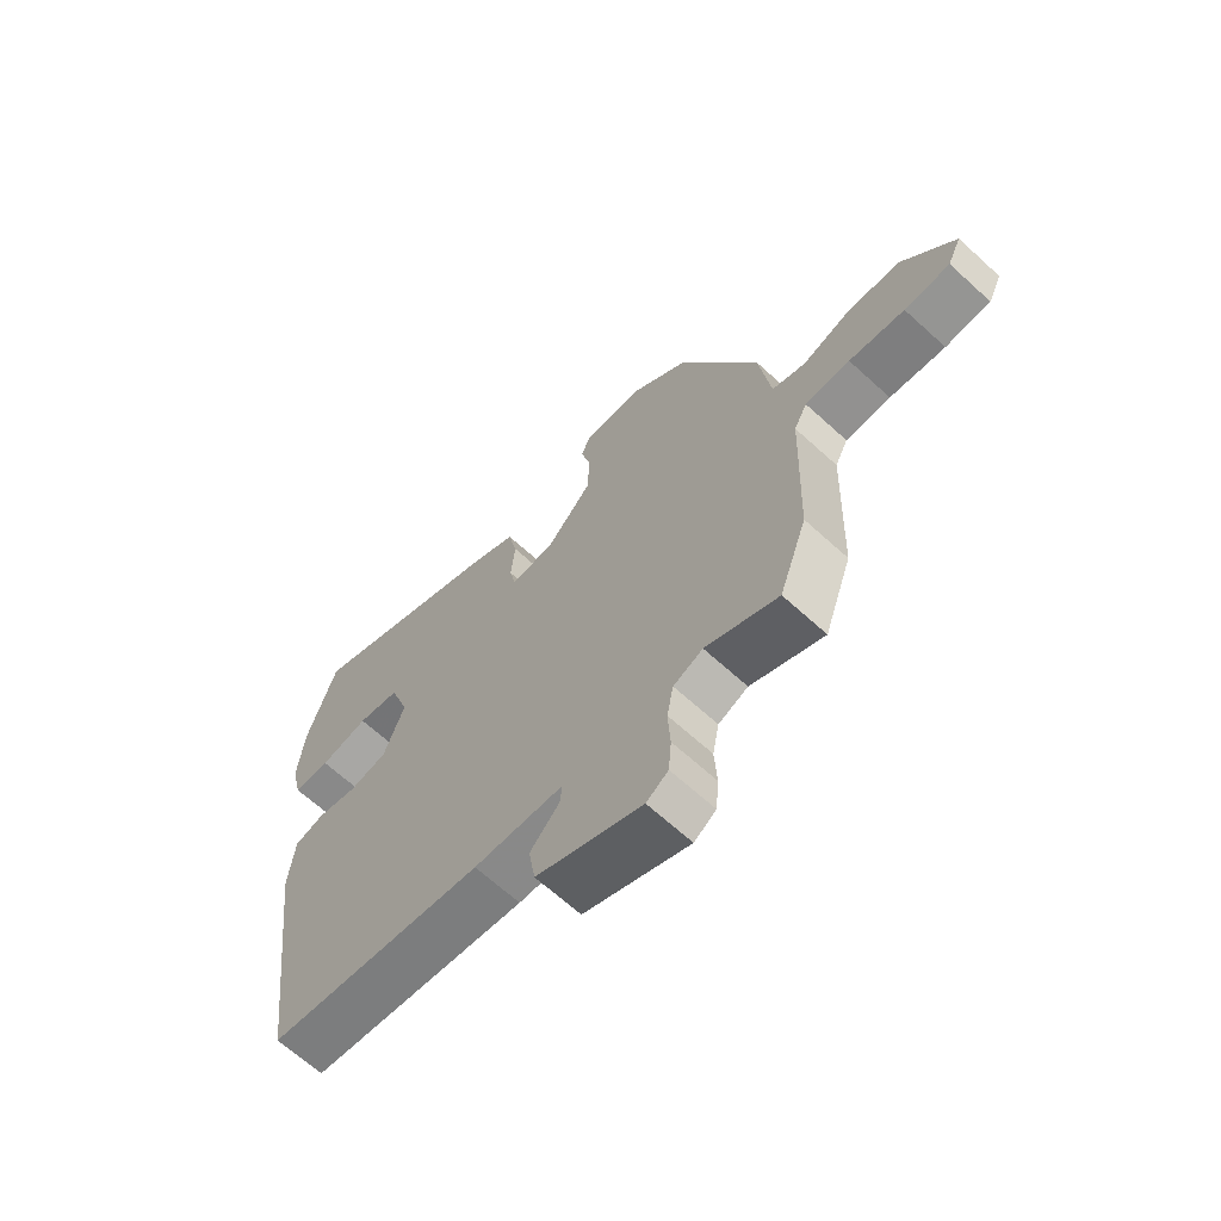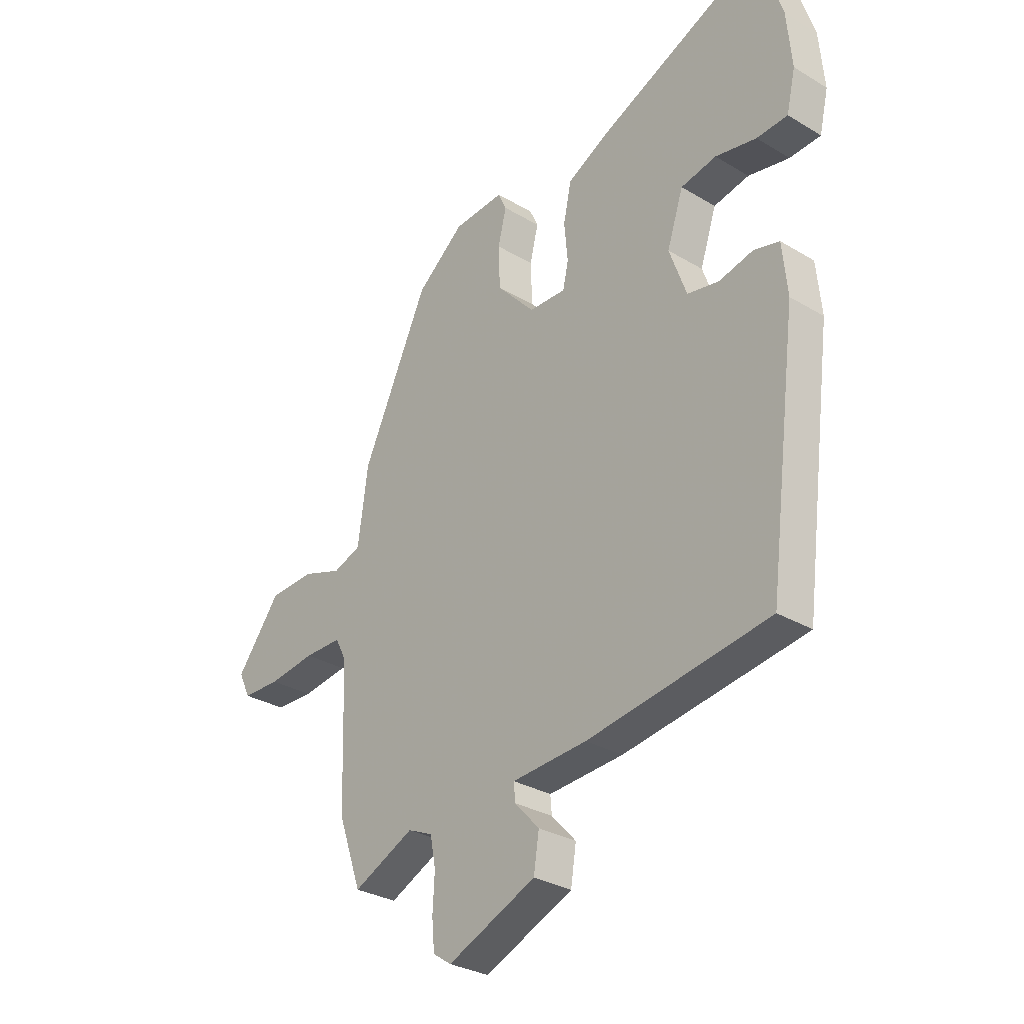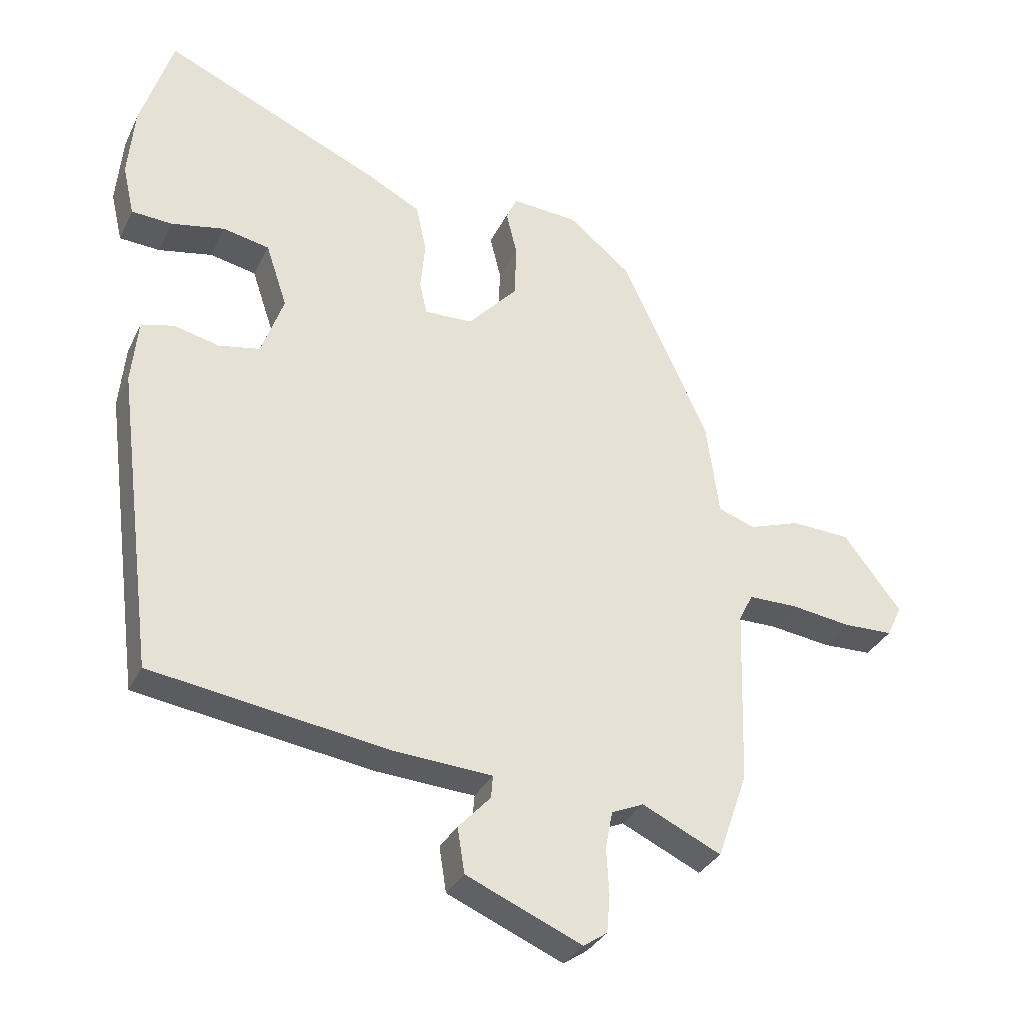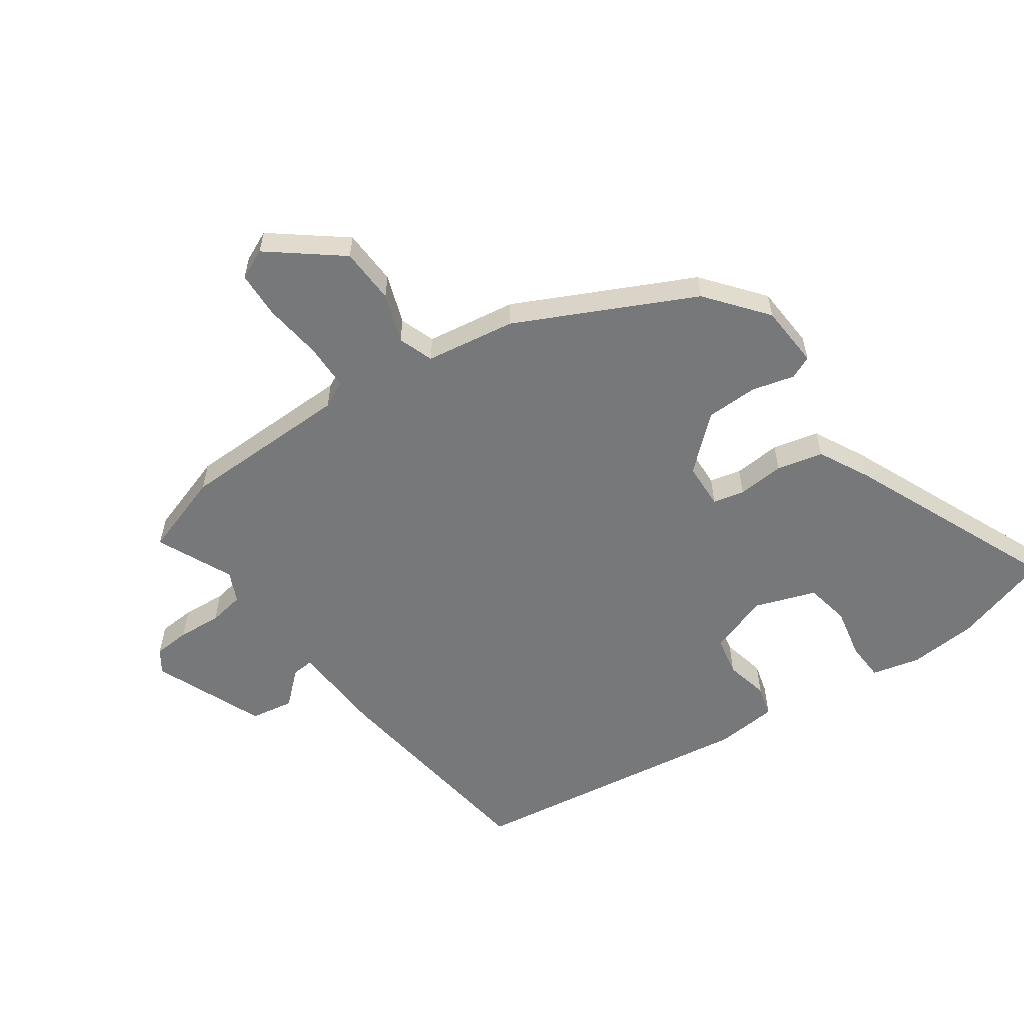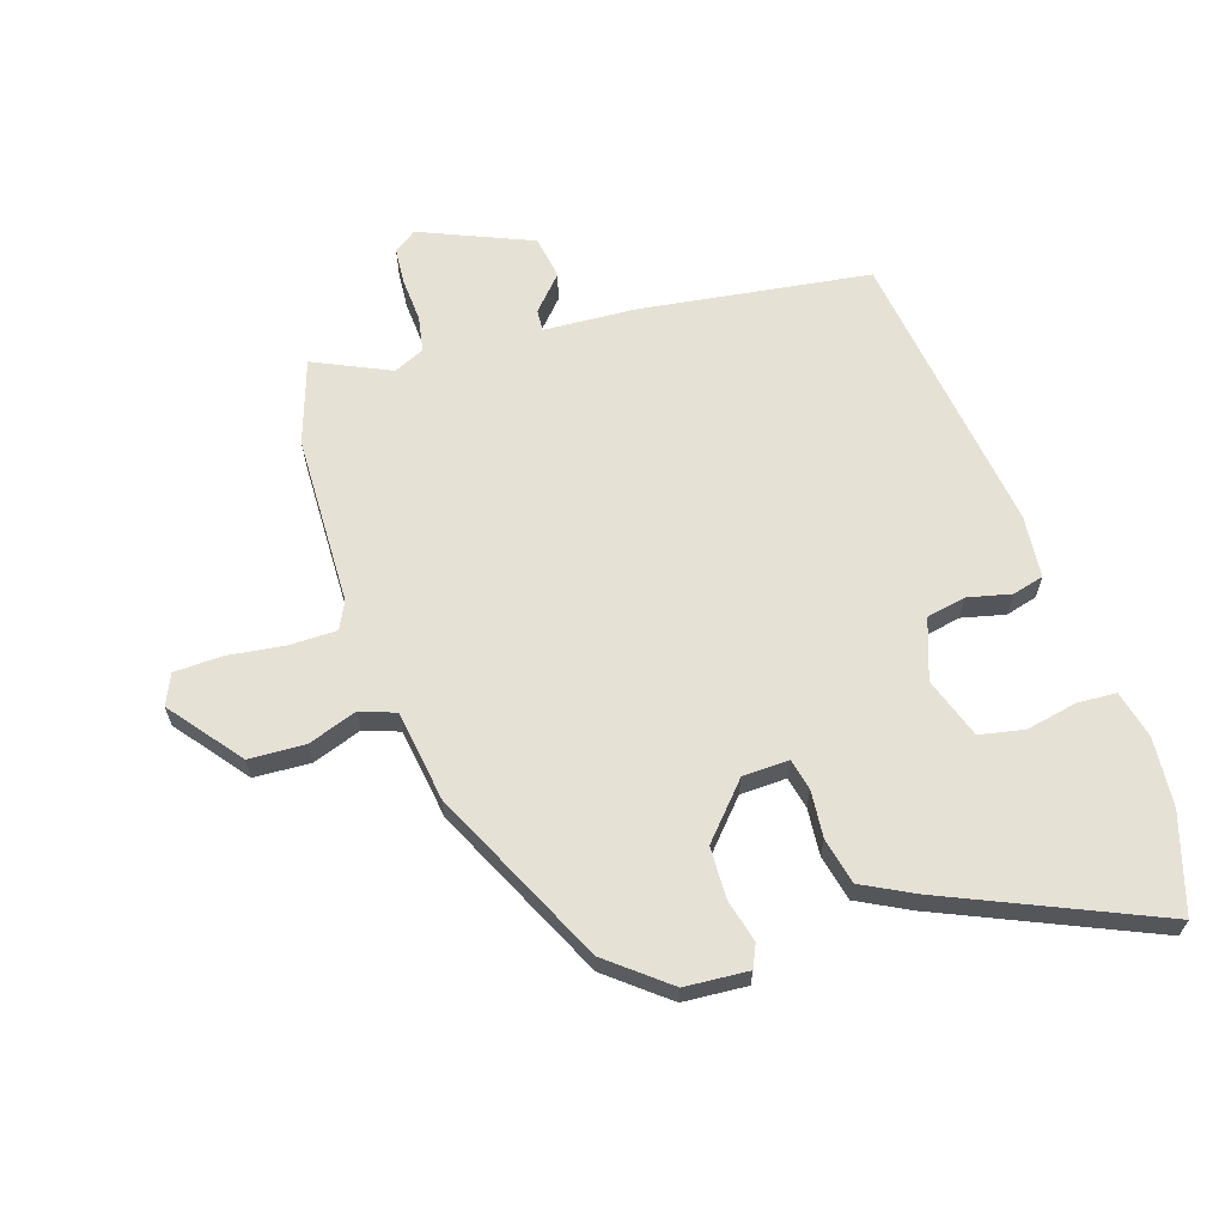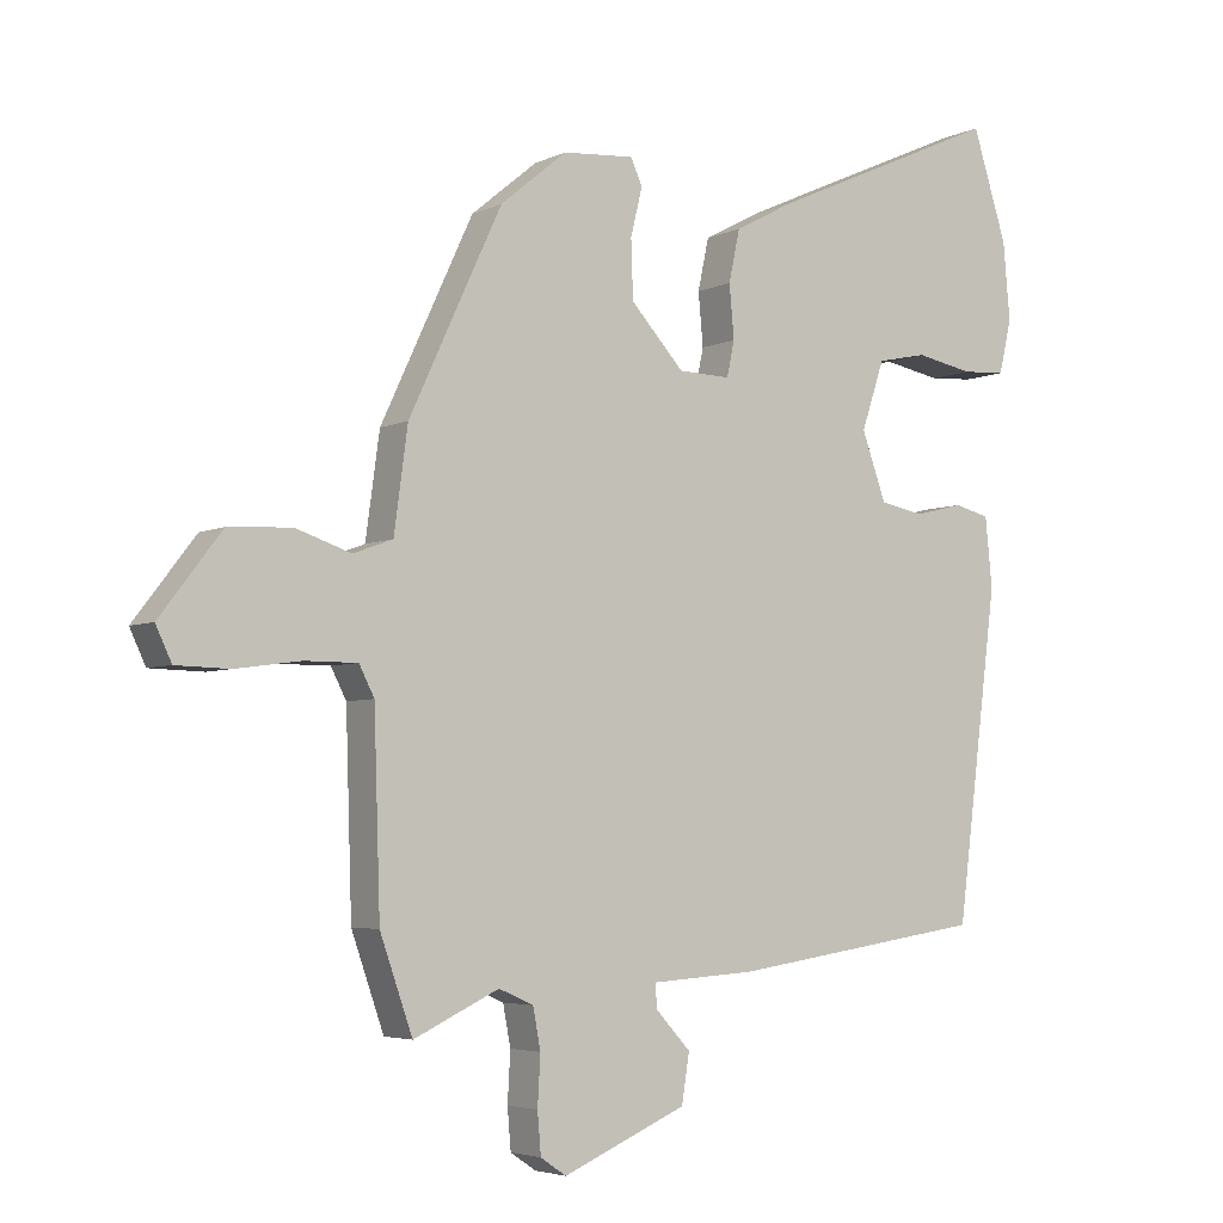
<metadata>
{"format":"obj","ext":"obj","renderer":"f3d","projection":"perspective","resolution":1024,"background":"white","views":[{"elev":-66.1,"azim":-132.5,"up":"+Z"},{"elev":-30.1,"azim":48.9,"up":"+Z"},{"elev":-32.5,"azim":157.3,"up":"+Z"},{"elev":-57.4,"azim":-55.8,"up":"+Y"},{"elev":64.4,"azim":-18.3,"up":"+Y"},{"elev":-4.5,"azim":-34.3,"up":"+Z"}]}
</metadata>
<code>
v 0.414 0.07 -0.475
v 0.046 0.07 -0.53
v -0.106 0.07 -0.54
v -0.103 0.07 -0.575
v -0.053 0.07 -0.629
v -0.064 0.07 -0.699
v -0.243 0.07 -0.776
v -0.28 0.07 -0.751
v -0.285 0.07 -0.692
v -0.281 0.07 -0.621
v -0.292 0.07 -0.563
v -0.342 0.07 -0.541
v -0.465 0.07 -0.599
v -0.512 0.07 -0.465
v -0.521 0.07 -0.188
v -0.543 0.07 -0.145
v -0.619 0.07 -0.145
v -0.713 0.07 -0.158
v -0.79 0.07 -0.156
v -0.813 0.07 -0.107
v -0.724 0.07 0.009
v -0.633 0.07 0.014
v -0.553 0.07 -0.013
v -0.496 0.07 0.008
v -0.476 0.07 0.155
v -0.342 0.07 0.442
v -0.246 0.07 0.521
v -0.143 0.07 0.529
v -0.126 0.07 0.492
v -0.143 0.07 0.423
v -0.14 0.07 0.339
v -0.063 0.07 0.255
v 0.012 0.07 0.253
v 0.023 0.07 0.304
v 0.016 0.07 0.38
v 0.032 0.07 0.455
v 0.115 0.07 0.499
v 0.453 0.07 0.65
v 0.503 0.07 0.492
v 0.513 0.07 0.381
v 0.495 0.07 0.303
v 0.432 0.07 0.299
v 0.349 0.07 0.315
v 0.277 0.07 0.3
v 0.244 0.07 0.201
v 0.279 0.07 0.104
v 0.343 0.07 0.092
v 0.413 0.07 0.109
v 0.464 0.07 0.096
v 0.474 0.07 -0.005
v 0.414 0 -0.475
v 0.046 0 -0.53
v -0.106 0 -0.54
v -0.103 0 -0.575
v -0.053 0 -0.629
v -0.064 0 -0.699
v -0.243 0 -0.776
v -0.28 0 -0.751
v -0.285 0 -0.692
v -0.281 0 -0.621
v -0.292 0 -0.563
v -0.342 0 -0.541
v -0.465 0 -0.599
v -0.512 0 -0.465
v -0.521 0 -0.188
v -0.543 0 -0.145
v -0.619 0 -0.145
v -0.713 0 -0.158
v -0.79 0 -0.156
v -0.813 0 -0.107
v -0.724 0 0.009
v -0.633 0 0.014
v -0.553 0 -0.013
v -0.496 0 0.008
v -0.476 0 0.155
v -0.342 0 0.442
v -0.246 0 0.521
v -0.143 0 0.529
v -0.126 0 0.492
v -0.143 0 0.423
v -0.14 0 0.339
v -0.063 0 0.255
v 0.012 0 0.253
v 0.023 0 0.304
v 0.016 0 0.38
v 0.032 0 0.455
v 0.115 0 0.499
v 0.453 0 0.65
v 0.503 0 0.492
v 0.513 0 0.381
v 0.495 0 0.303
v 0.432 0 0.299
v 0.349 0 0.315
v 0.277 0 0.3
v 0.244 0 0.201
v 0.279 0 0.104
v 0.343 0 0.092
v 0.413 0 0.109
v 0.464 0 0.096
v 0.474 0 -0.005
f 1 2 3
f 50 1 3
f 49 50 3
f 48 49 3
f 47 48 3
f 46 47 3
f 45 46 3
f 44 45 3
f 41 42 43
f 40 41 43
f 39 40 43
f 38 39 43
f 37 38 43
f 36 37 43
f 35 36 43
f 34 35 43 44
f 33 34 44 3
f 28 29 30
f 27 28 30
f 26 27 30
f 25 26 30
f 24 25 30
f 24 30 31
f 21 22 23
f 20 21 23
f 19 20 23
f 18 19 23
f 17 18 23
f 16 17 23 24
f 24 31 32
f 16 24 32
f 15 16 32
f 15 32 33
f 14 15 33
f 13 14 33
f 12 13 33
f 8 9 10
f 7 8 10
f 6 7 10
f 5 6 10
f 4 5 10
f 3 4 10 11
f 3 11 12 33
f 53 52 51
f 53 51 100
f 53 100 99
f 53 99 98
f 53 98 97
f 53 97 96
f 53 96 95
f 53 95 94
f 93 92 91
f 93 91 90
f 93 90 89
f 93 89 88
f 93 88 87
f 93 87 86
f 93 86 85
f 94 93 85 84
f 53 94 84 83
f 80 79 78
f 80 78 77
f 80 77 76
f 80 76 75
f 80 75 74
f 81 80 74
f 73 72 71
f 73 71 70
f 73 70 69
f 73 69 68
f 73 68 67
f 74 73 67 66
f 82 81 74
f 82 74 66
f 82 66 65
f 83 82 65
f 83 65 64
f 83 64 63
f 83 63 62
f 60 59 58
f 60 58 57
f 60 57 56
f 60 56 55
f 60 55 54
f 61 60 54 53
f 83 62 61 53
f 1 51 52 2
f 2 52 53 3
f 3 53 54 4
f 4 54 55 5
f 5 55 56 6
f 6 56 57 7
f 7 57 58 8
f 8 58 59 9
f 9 59 60 10
f 10 60 61 11
f 11 61 62 12
f 12 62 63 13
f 13 63 64 14
f 14 64 65 15
f 15 65 66 16
f 16 66 67 17
f 17 67 68 18
f 18 68 69 19
f 19 69 70 20
f 20 70 71 21
f 21 71 72 22
f 22 72 73 23
f 23 73 74 24
f 24 74 75 25
f 25 75 76 26
f 26 76 77 27
f 27 77 78 28
f 28 78 79 29
f 29 79 80 30
f 30 80 81 31
f 31 81 82 32
f 32 82 83 33
f 33 83 84 34
f 34 84 85 35
f 35 85 86 36
f 36 86 87 37
f 37 87 88 38
f 38 88 89 39
f 39 89 90 40
f 40 90 91 41
f 41 91 92 42
f 42 92 93 43
f 43 93 94 44
f 44 94 95 45
f 45 95 96 46
f 46 96 97 47
f 47 97 98 48
f 48 98 99 49
f 49 99 100 50
f 50 100 51 1

</code>
